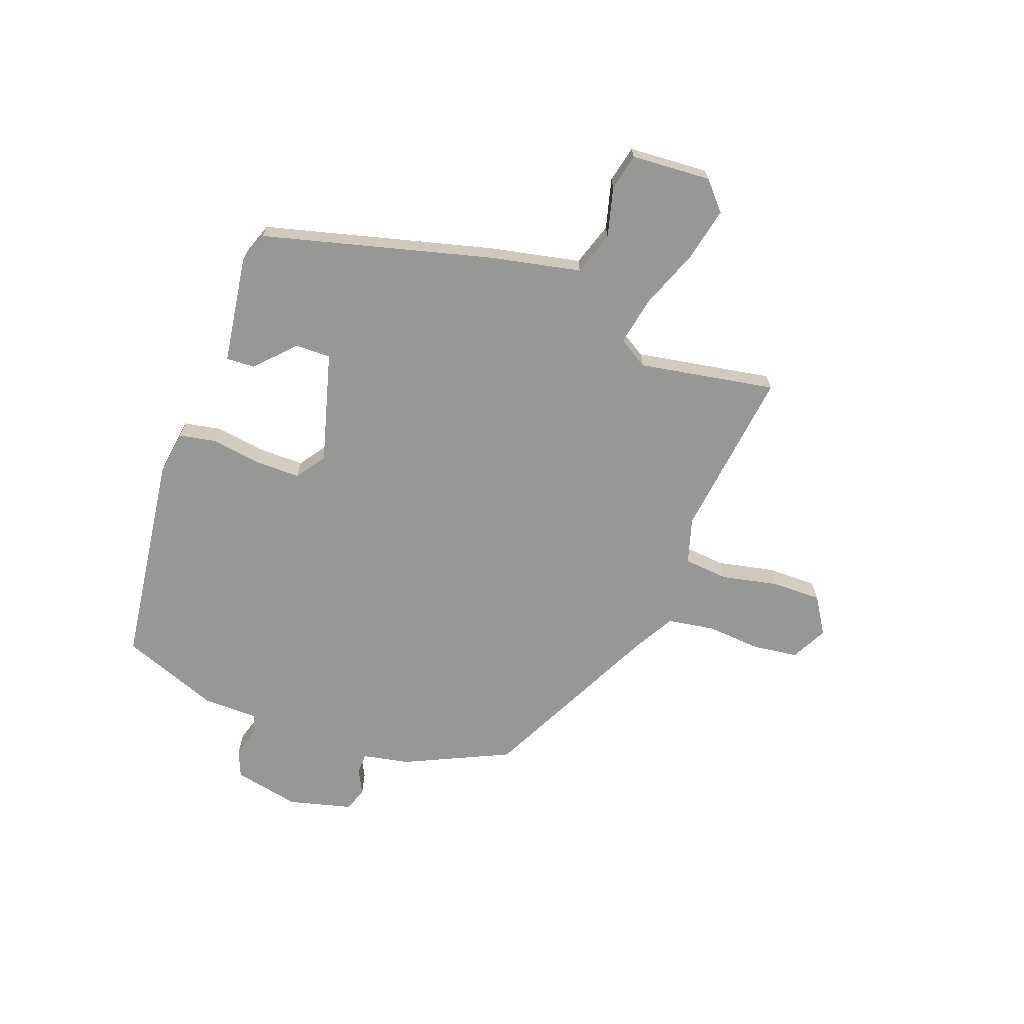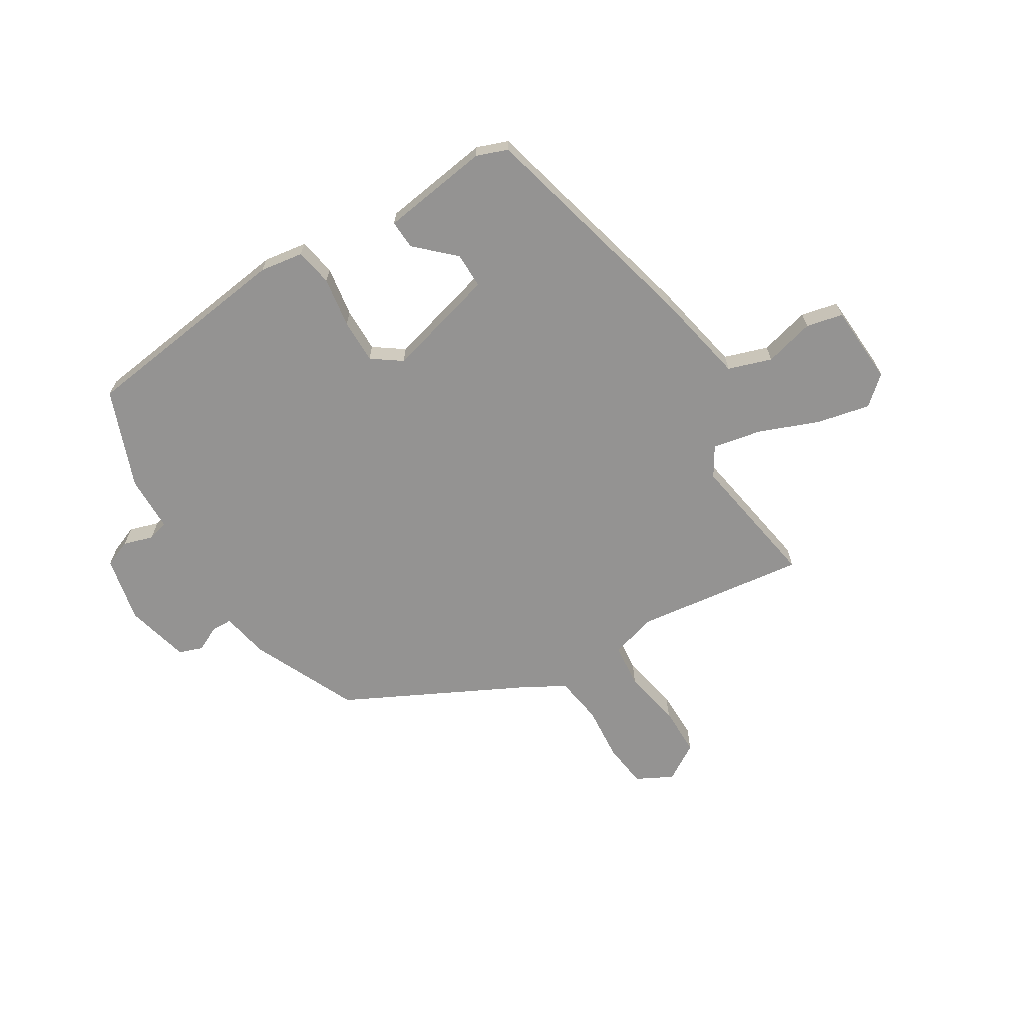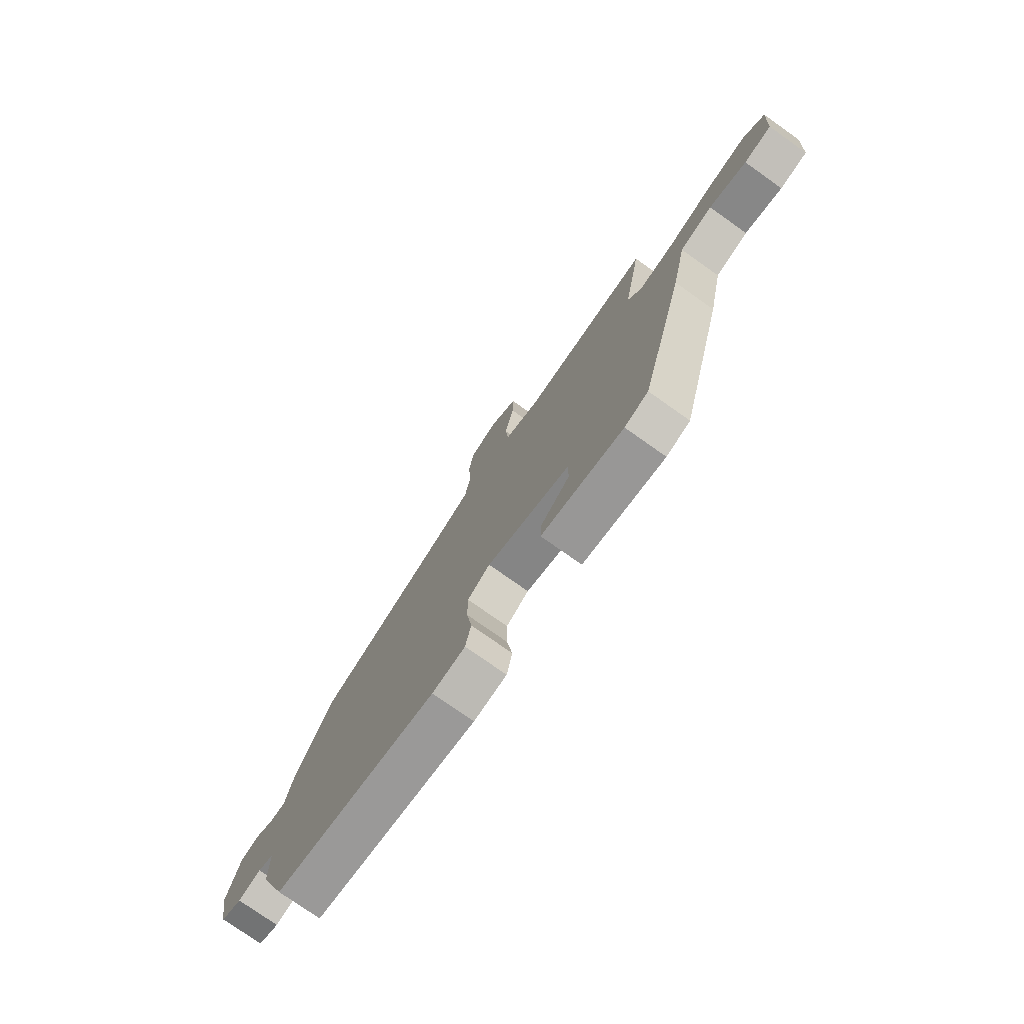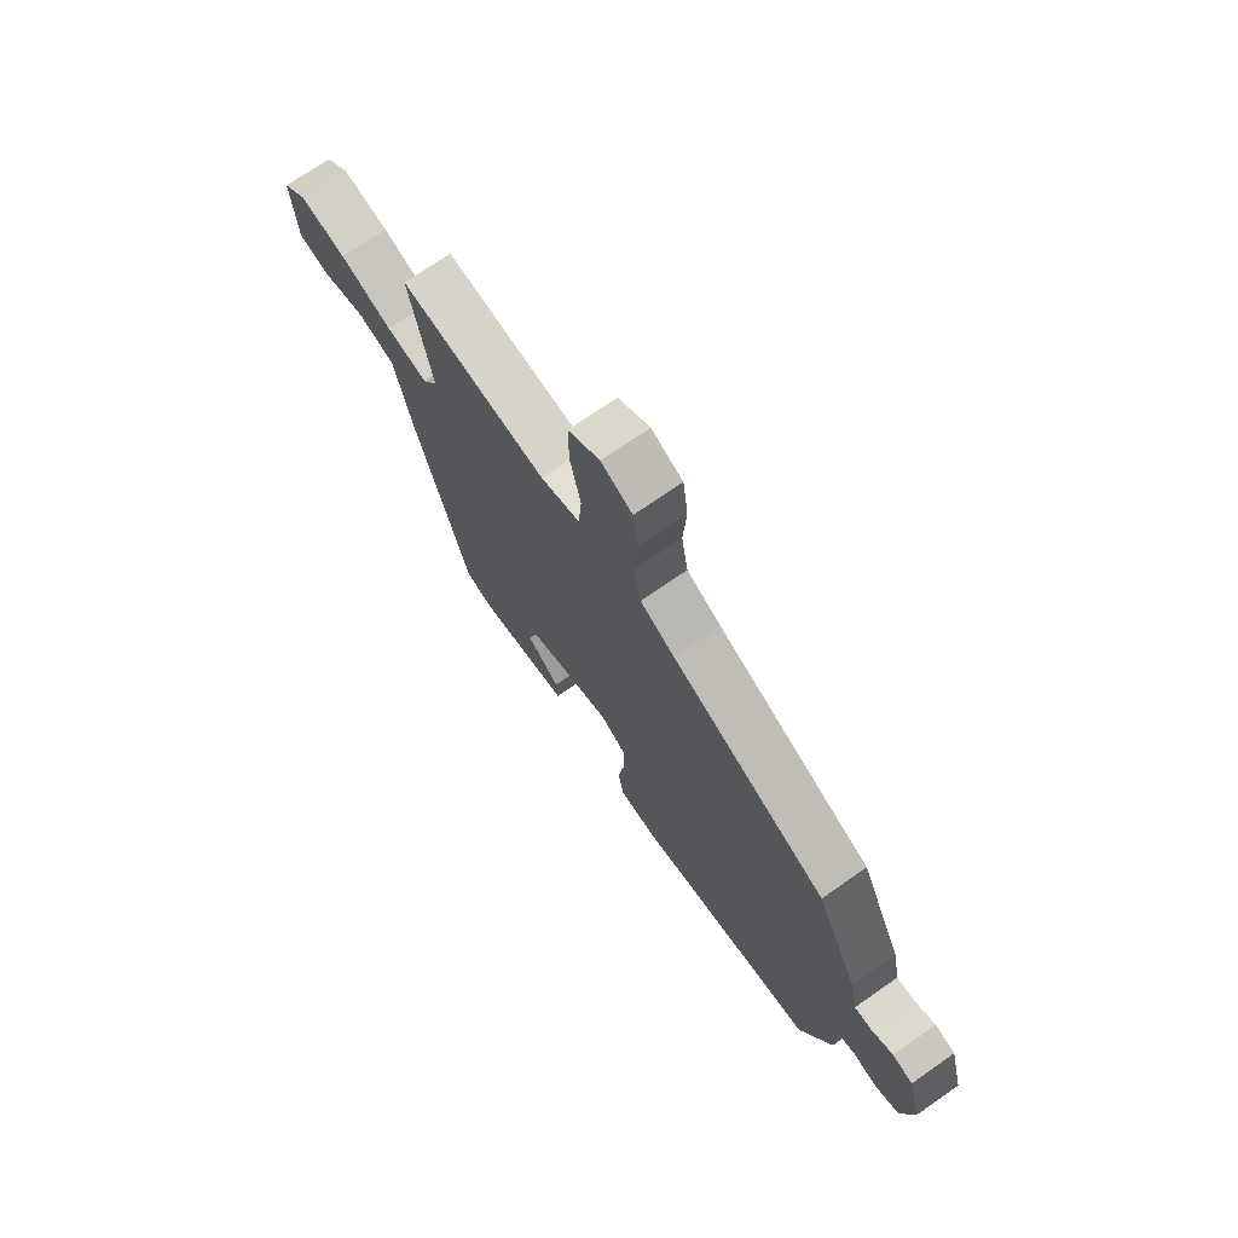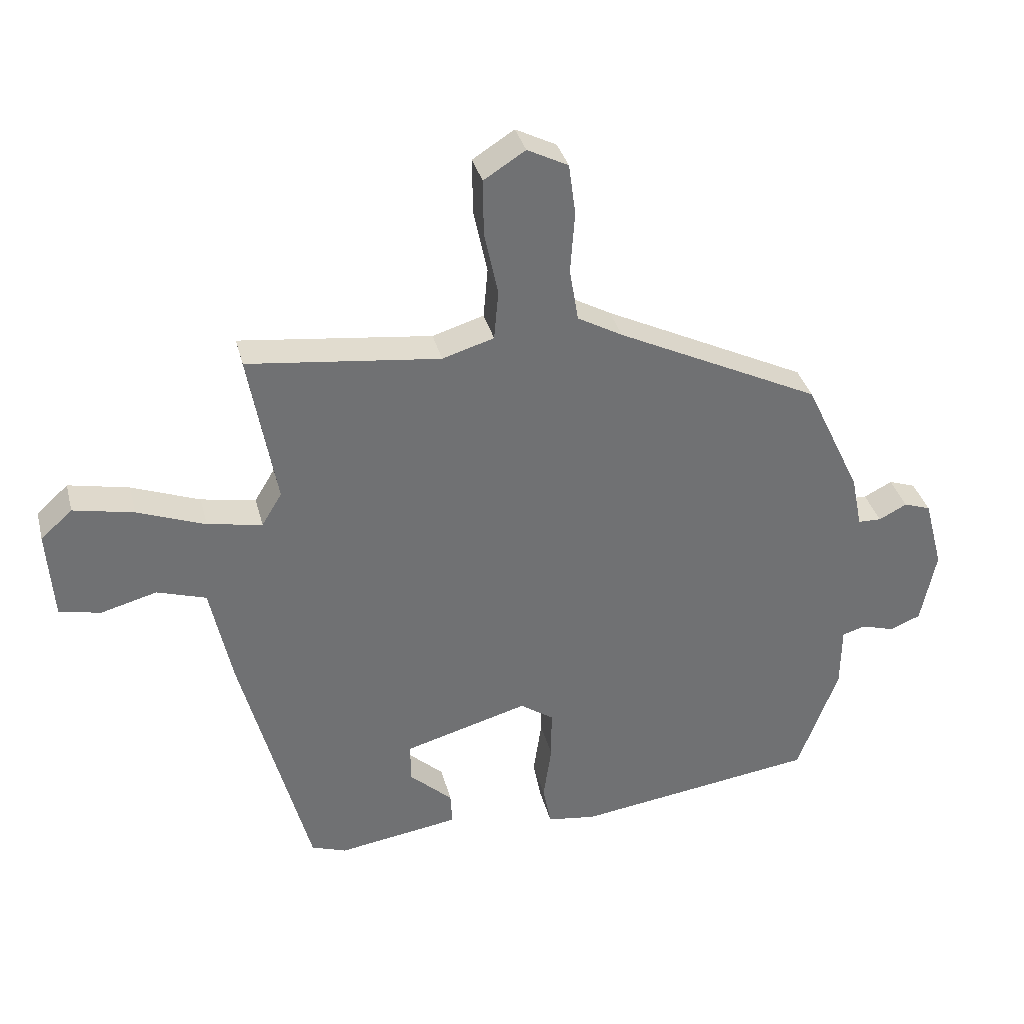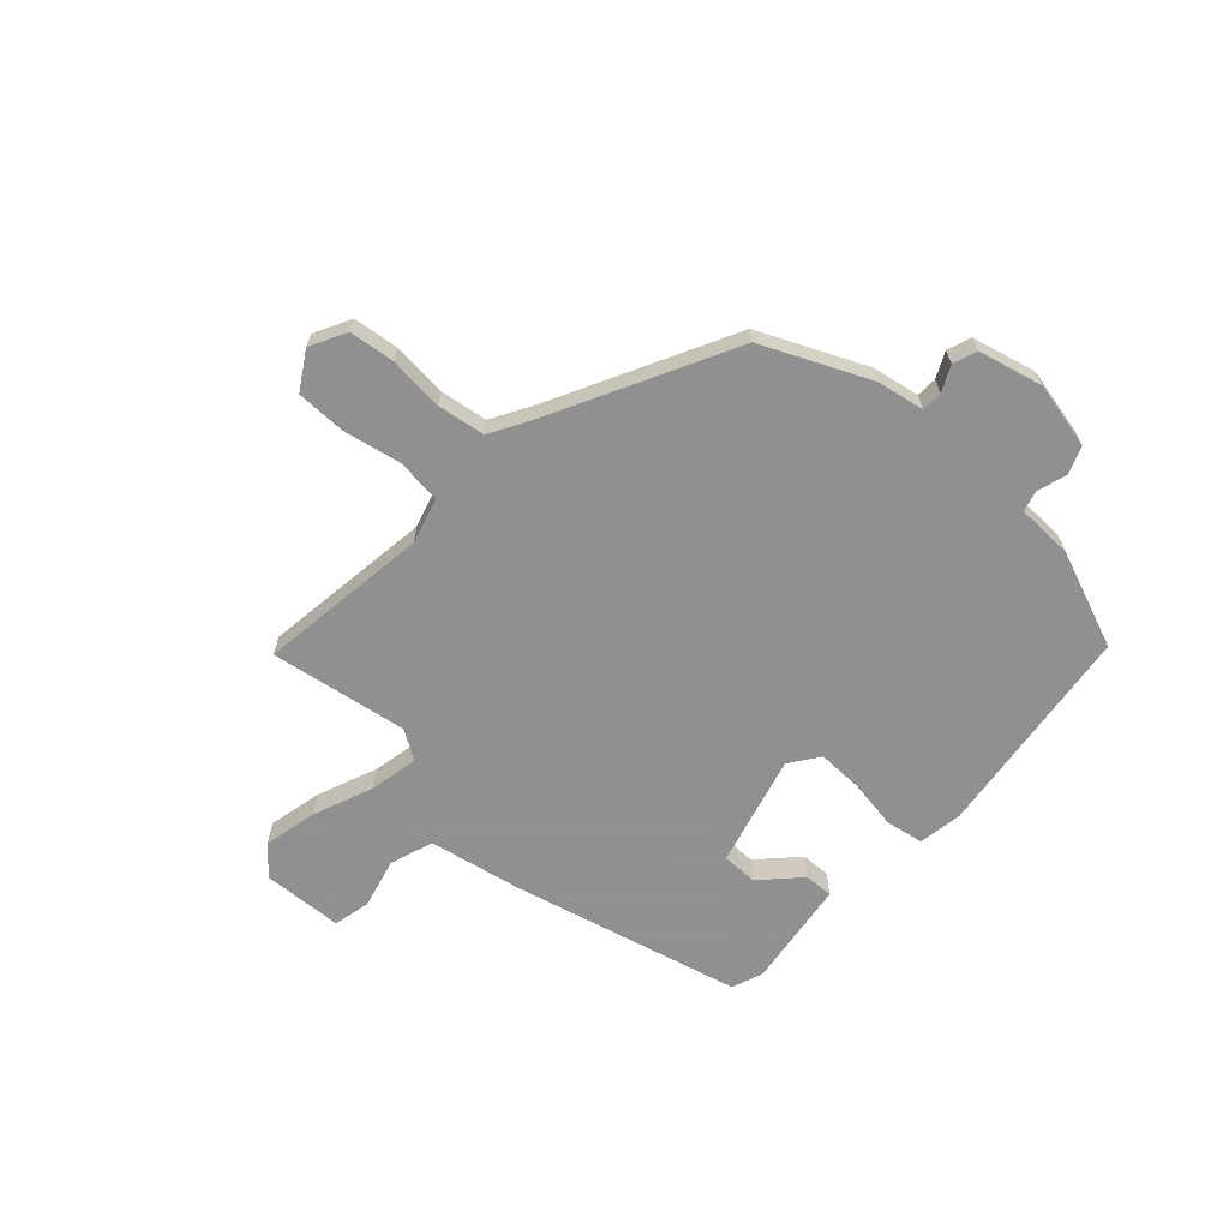
<metadata>
{"format":"obj","ext":"obj","renderer":"f3d","projection":"perspective","resolution":1024,"background":"white","views":[{"elev":-68.1,"azim":-110.5,"up":"+Y"},{"elev":-66.8,"azim":-149.2,"up":"+Y"},{"elev":-76.4,"azim":-125.3,"up":"+Z"},{"elev":71.9,"azim":55.1,"up":"+Z"},{"elev":35.1,"azim":-14.0,"up":"+Z"},{"elev":-65.8,"azim":46.6,"up":"+Y"}]}
</metadata>
<code>
v 0.42 0.07 0.306
v 0.509 0.07 0.118
v 0.526 0.07 0.034
v 0.563 0.07 0.033
v 0.608 0.07 0.056
v 0.651 0.07 0.041
v 0.681 0.07 -0.073
v 0.657 0.07 -0.192
v 0.608 0.07 -0.212
v 0.555 0.07 -0.196
v 0.518 0.07 -0.207
v 0.517 0.07 -0.307
v 0.452 0.07 -0.483
v 0.067 0.07 -0.537
v -0.011 0.07 -0.526
v -0.024 0.07 -0.459
v -0.011 0.07 -0.369
v -0.011 0.07 -0.289
v -0.064 0.07 -0.252
v -0.262 0.07 -0.308
v -0.261 0.07 -0.372
v -0.193 0.07 -0.435
v -0.19 0.07 -0.487
v -0.384 0.07 -0.517
v -0.44 0.07 -0.497
v -0.549 0.07 -0.088
v -0.584 0.07 0.076
v -0.662 0.07 0.101
v -0.751 0.07 0.077
v -0.817 0.07 0.091
v -0.827 0.07 0.234
v -0.777 0.07 0.279
v -0.681 0.07 0.259
v -0.573 0.07 0.218
v -0.486 0.07 0.202
v -0.454 0.07 0.255
v -0.498 0.07 0.5
v -0.192 0.07 0.464
v -0.11 0.07 0.489
v -0.103 0.07 0.569
v -0.125 0.07 0.671
v -0.126 0.07 0.76
v -0.06 0.07 0.802
v 0.005 0.07 0.769
v 0.016 0.07 0.688
v 0.009 0.07 0.59
v 0.023 0.07 0.505
v 0.095 0.07 0.465
v 0.42 0 0.306
v 0.509 0 0.118
v 0.526 0 0.034
v 0.563 0 0.033
v 0.608 0 0.056
v 0.651 0 0.041
v 0.681 0 -0.073
v 0.657 0 -0.192
v 0.608 0 -0.212
v 0.555 0 -0.196
v 0.518 0 -0.207
v 0.517 0 -0.307
v 0.452 0 -0.483
v 0.067 0 -0.537
v -0.011 0 -0.526
v -0.024 0 -0.459
v -0.011 0 -0.369
v -0.011 0 -0.289
v -0.064 0 -0.252
v -0.262 0 -0.308
v -0.261 0 -0.372
v -0.193 0 -0.435
v -0.19 0 -0.487
v -0.384 0 -0.517
v -0.44 0 -0.497
v -0.549 0 -0.088
v -0.584 0 0.076
v -0.662 0 0.101
v -0.751 0 0.077
v -0.817 0 0.091
v -0.827 0 0.234
v -0.777 0 0.279
v -0.681 0 0.259
v -0.573 0 0.218
v -0.486 0 0.202
v -0.454 0 0.255
v -0.498 0 0.5
v -0.192 0 0.464
v -0.11 0 0.489
v -0.103 0 0.569
v -0.125 0 0.671
v -0.126 0 0.76
v -0.06 0 0.802
v 0.005 0 0.769
v 0.016 0 0.688
v 0.009 0 0.59
v 0.023 0 0.505
v 0.095 0 0.465
f 43 44 45 46
f 43 46 47
f 40 41 42 43
f 39 40 43 47
f 38 39 47 48
f 36 37 38
f 35 36 38 48
f 31 32 33 34
f 31 34 35
f 28 29 30 31
f 27 28 31 35
f 21 22 23 24
f 20 21 24 25
f 14 15 16 17
f 14 17 18
f 11 12 13 14
f 11 14 18
f 10 11 18 19
f 8 9 10
f 7 8 10
f 4 5 6 7
f 3 4 7 10
f 2 3 10 19
f 20 25 26 27
f 20 27 35 48
f 19 20 48
f 1 2 19 48
f 94 93 92 91
f 95 94 91
f 91 90 89 88
f 95 91 88 87
f 96 95 87 86
f 86 85 84
f 96 86 84 83
f 82 81 80 79
f 83 82 79
f 79 78 77 76
f 83 79 76 75
f 72 71 70 69
f 73 72 69 68
f 65 64 63 62
f 66 65 62
f 62 61 60 59
f 66 62 59
f 67 66 59 58
f 58 57 56
f 58 56 55
f 55 54 53 52
f 58 55 52 51
f 67 58 51 50
f 75 74 73 68
f 96 83 75 68
f 96 68 67
f 96 67 50 49
f 1 49 50 2
f 2 50 51 3
f 3 51 52 4
f 4 52 53 5
f 5 53 54 6
f 6 54 55 7
f 7 55 56 8
f 8 56 57 9
f 9 57 58 10
f 10 58 59 11
f 11 59 60 12
f 12 60 61 13
f 13 61 62 14
f 14 62 63 15
f 15 63 64 16
f 16 64 65 17
f 17 65 66 18
f 18 66 67 19
f 19 67 68 20
f 20 68 69 21
f 21 69 70 22
f 22 70 71 23
f 23 71 72 24
f 24 72 73 25
f 25 73 74 26
f 26 74 75 27
f 27 75 76 28
f 28 76 77 29
f 29 77 78 30
f 30 78 79 31
f 31 79 80 32
f 32 80 81 33
f 33 81 82 34
f 34 82 83 35
f 35 83 84 36
f 36 84 85 37
f 37 85 86 38
f 38 86 87 39
f 39 87 88 40
f 40 88 89 41
f 41 89 90 42
f 42 90 91 43
f 43 91 92 44
f 44 92 93 45
f 45 93 94 46
f 46 94 95 47
f 47 95 96 48
f 48 96 49 1

</code>
